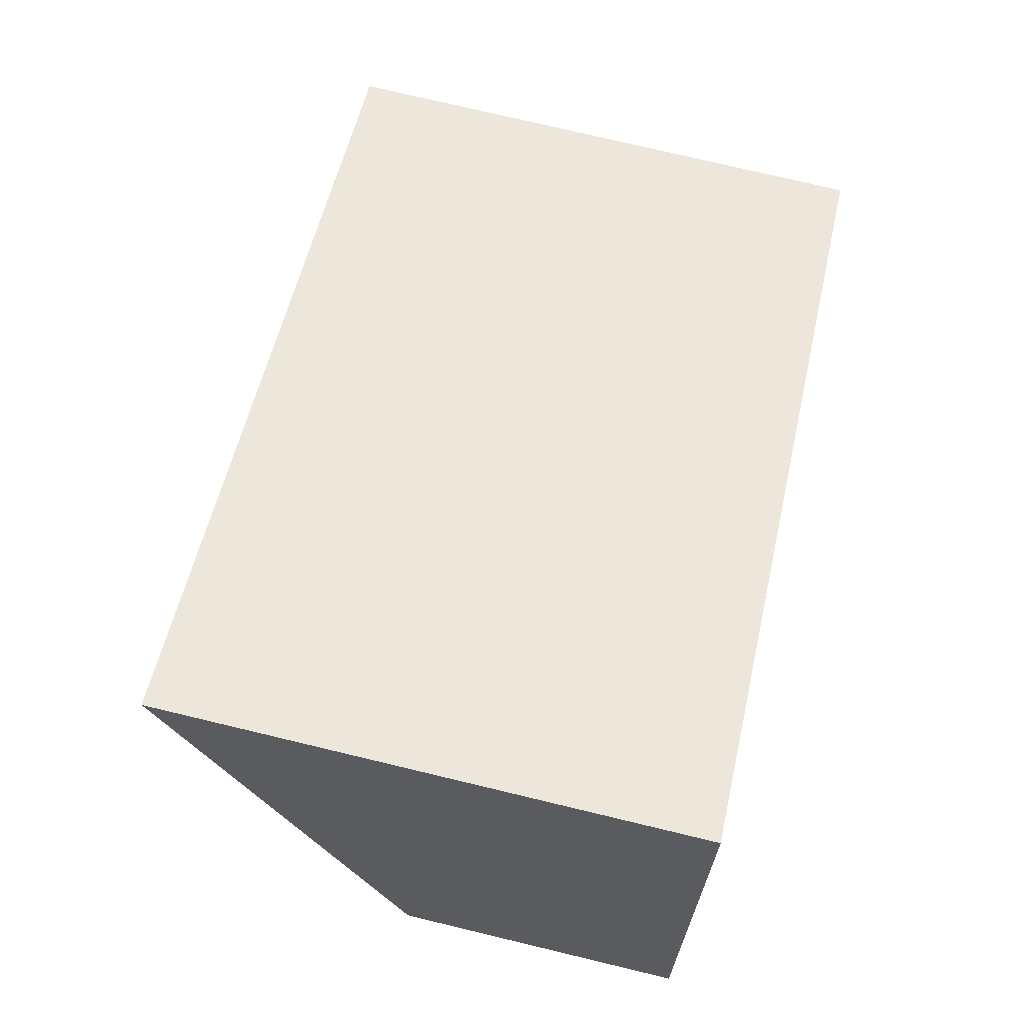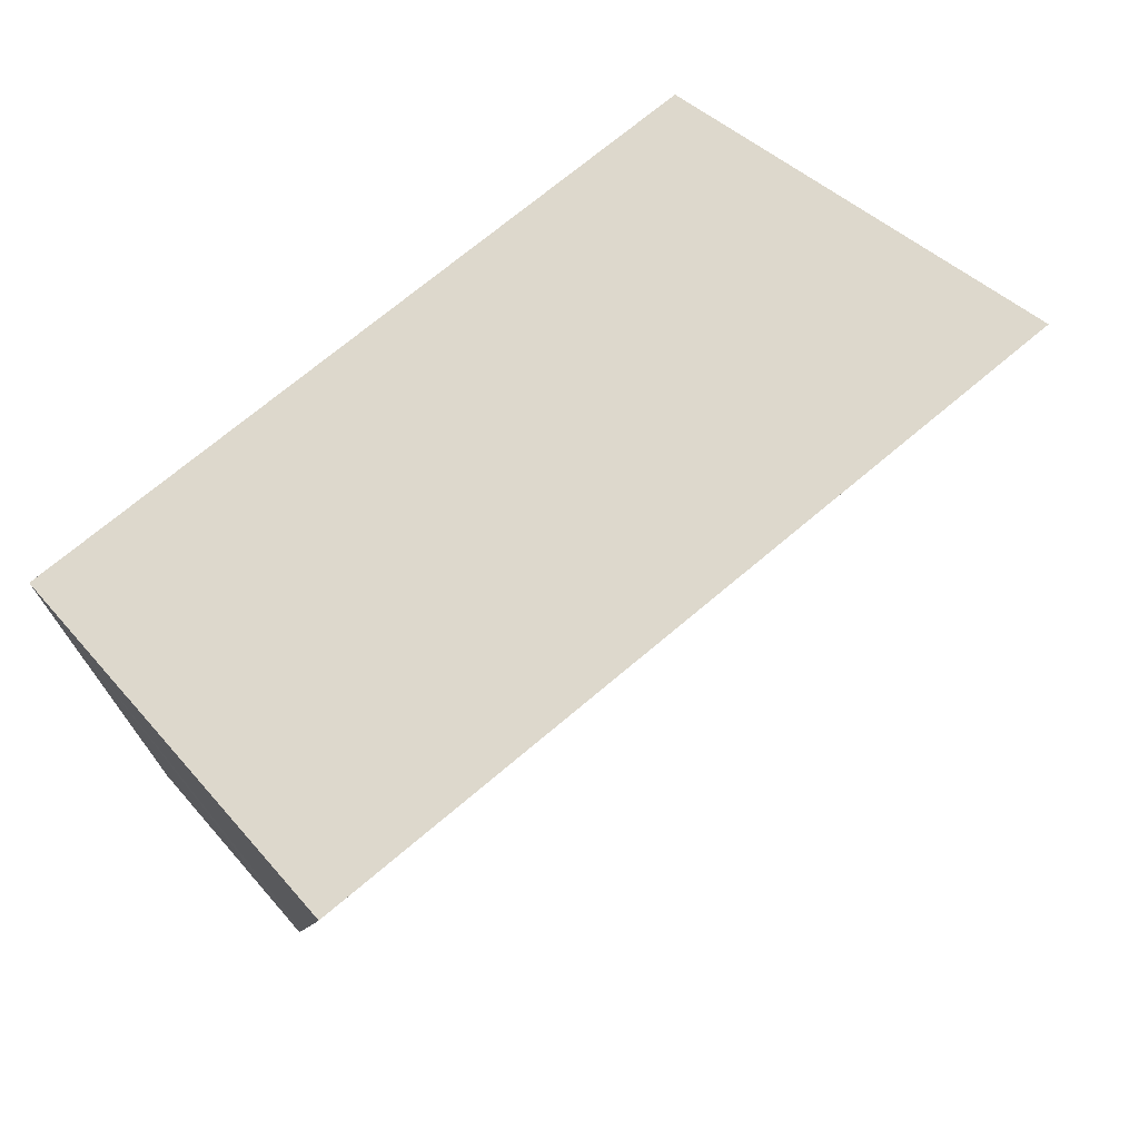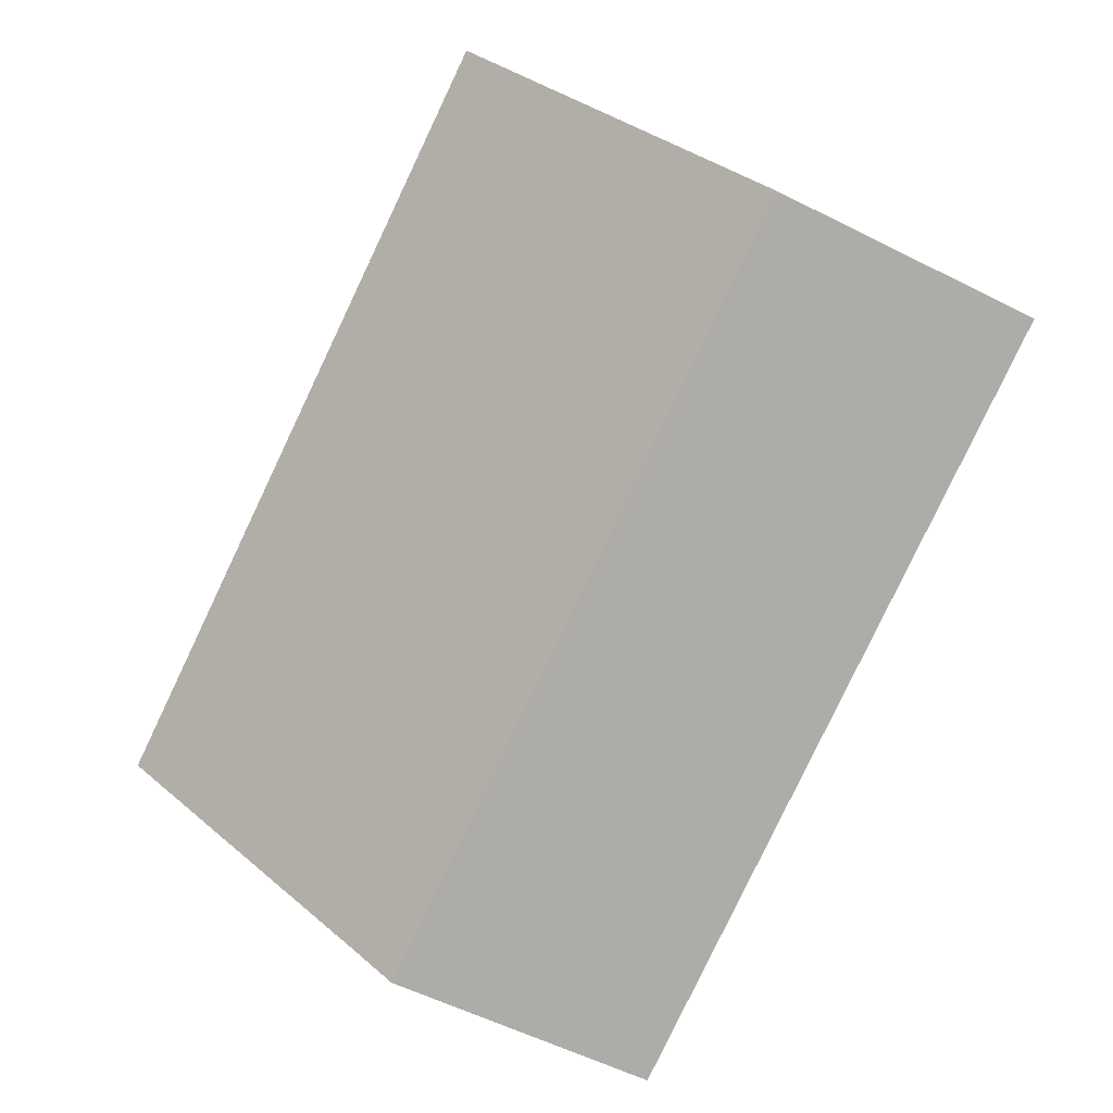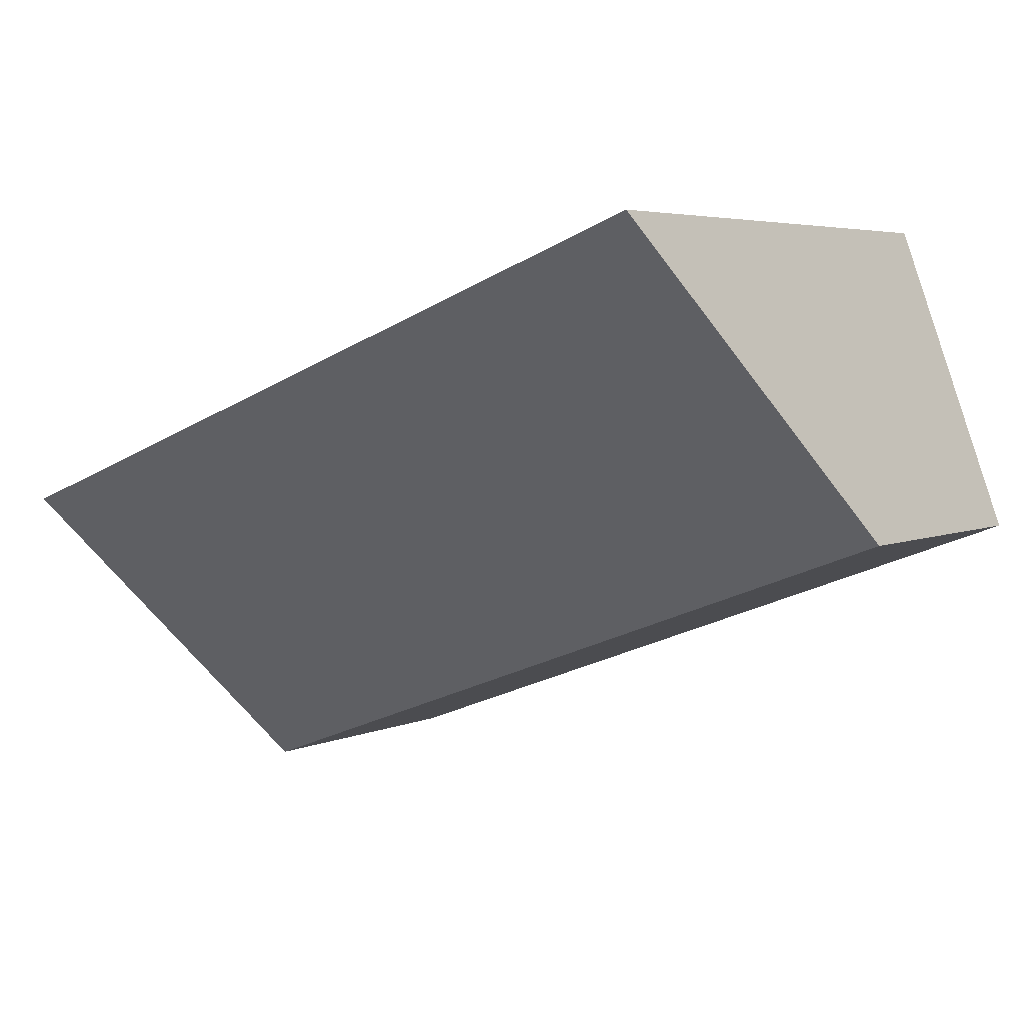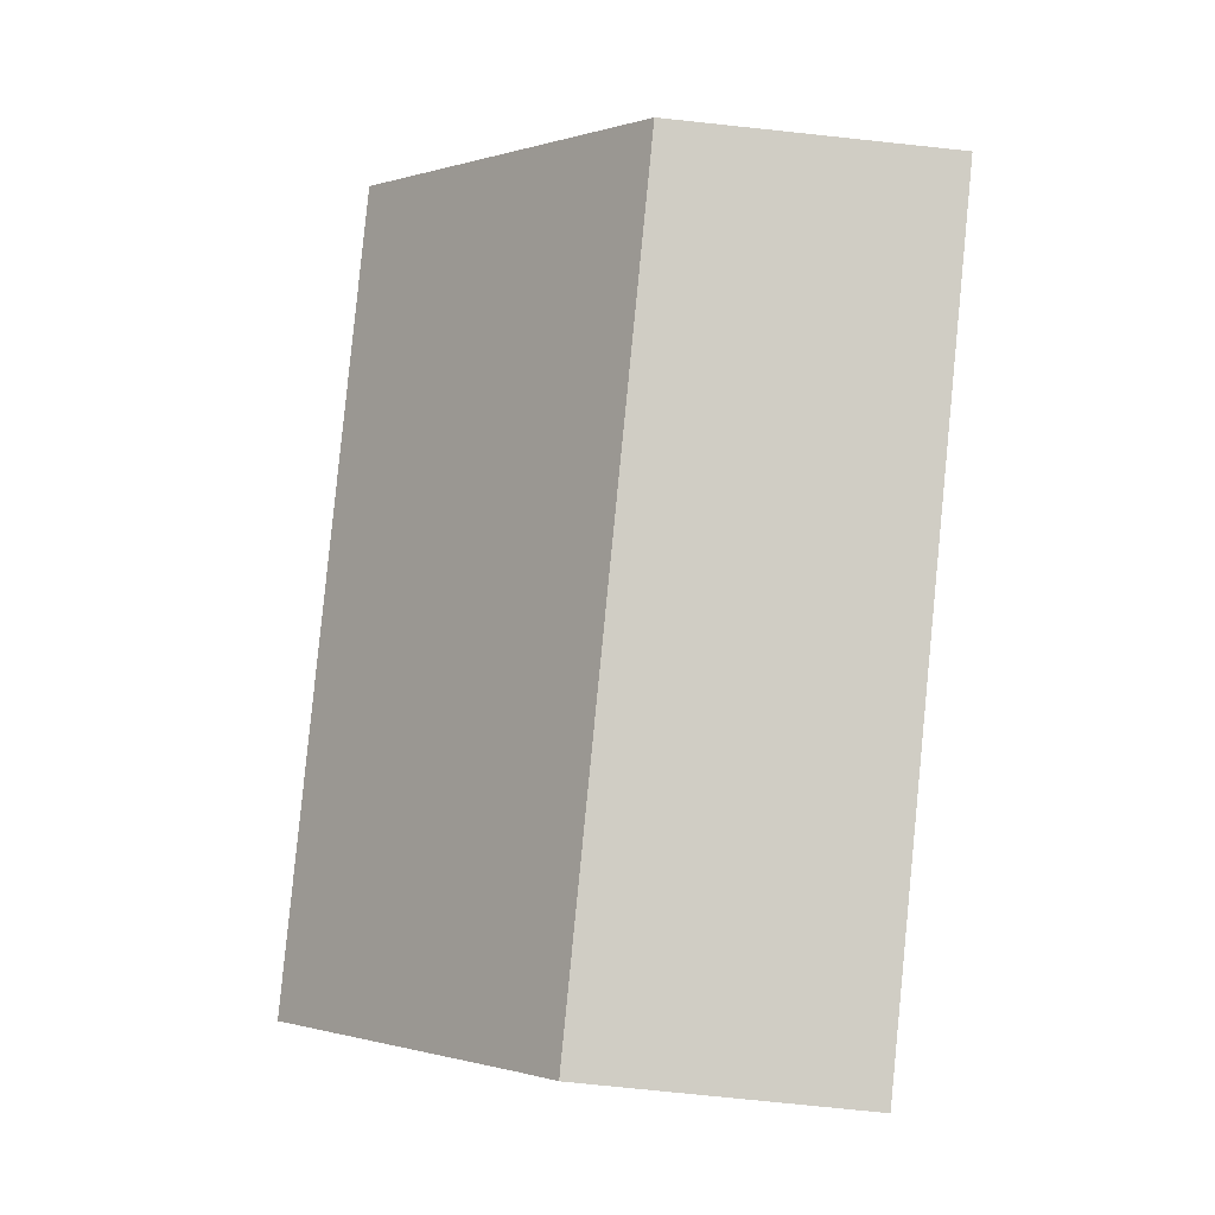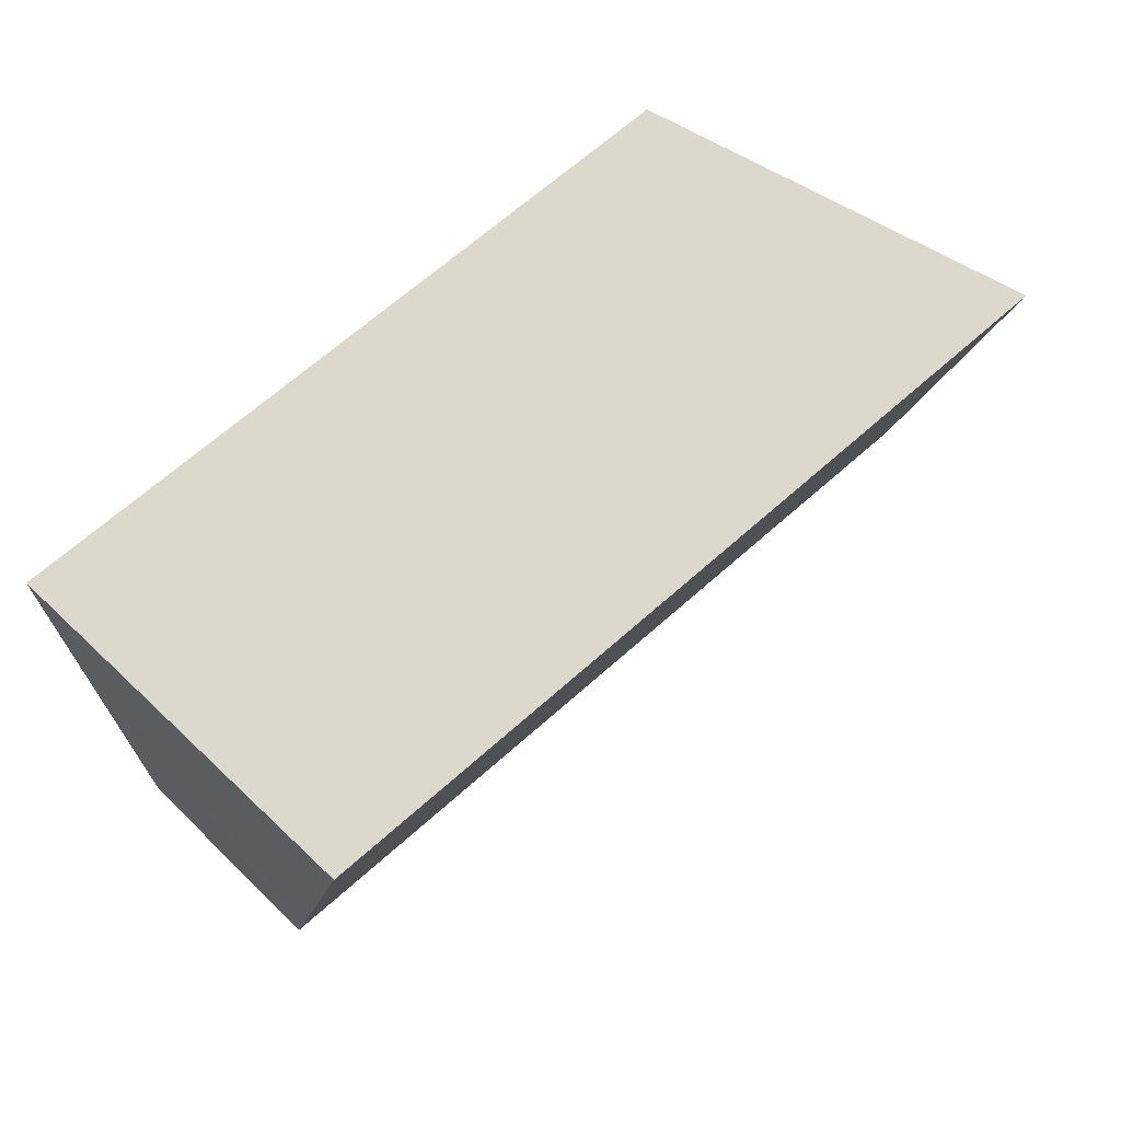
<metadata>
{"format":"obj","ext":"obj","renderer":"f3d","projection":"perspective","resolution":1024,"background":"white","views":[{"elev":76.4,"azim":-76.6,"up":"+Z"},{"elev":38.0,"azim":144.6,"up":"+Z"},{"elev":-58.0,"azim":-117.4,"up":"+Z"},{"elev":4.7,"azim":-143.4,"up":"+Z"},{"elev":-75.4,"azim":-96.0,"up":"+Z"},{"elev":33.7,"azim":142.3,"up":"+Z"}]}
</metadata>
<code>
v  0 2.736 1.675e-16
v  7.753 3.062 -2.474
v  7.619 2.736 -2.858
v  8.721 5.35 0.211
v  1.14 5.359 3.067
v  8.721 -1.292e-17 0.211
v  7.619 1.75e-16 -2.858
v  7.753 1.515e-16 -2.474
v  0 0 0
v  1.14 -1.878e-16 3.067
g defaultobject
f 1 2 3
f 2 1 4
f 4 1 5
f 6 2 4
f 2 6 3
f 3 6 7
f 7 6 8
f 7 1 3
f 1 7 9
f 1 10 5
f 10 1 9
f 10 4 5
f 4 10 6
f 8 9 7
f 9 8 6
f 9 6 10

</code>
